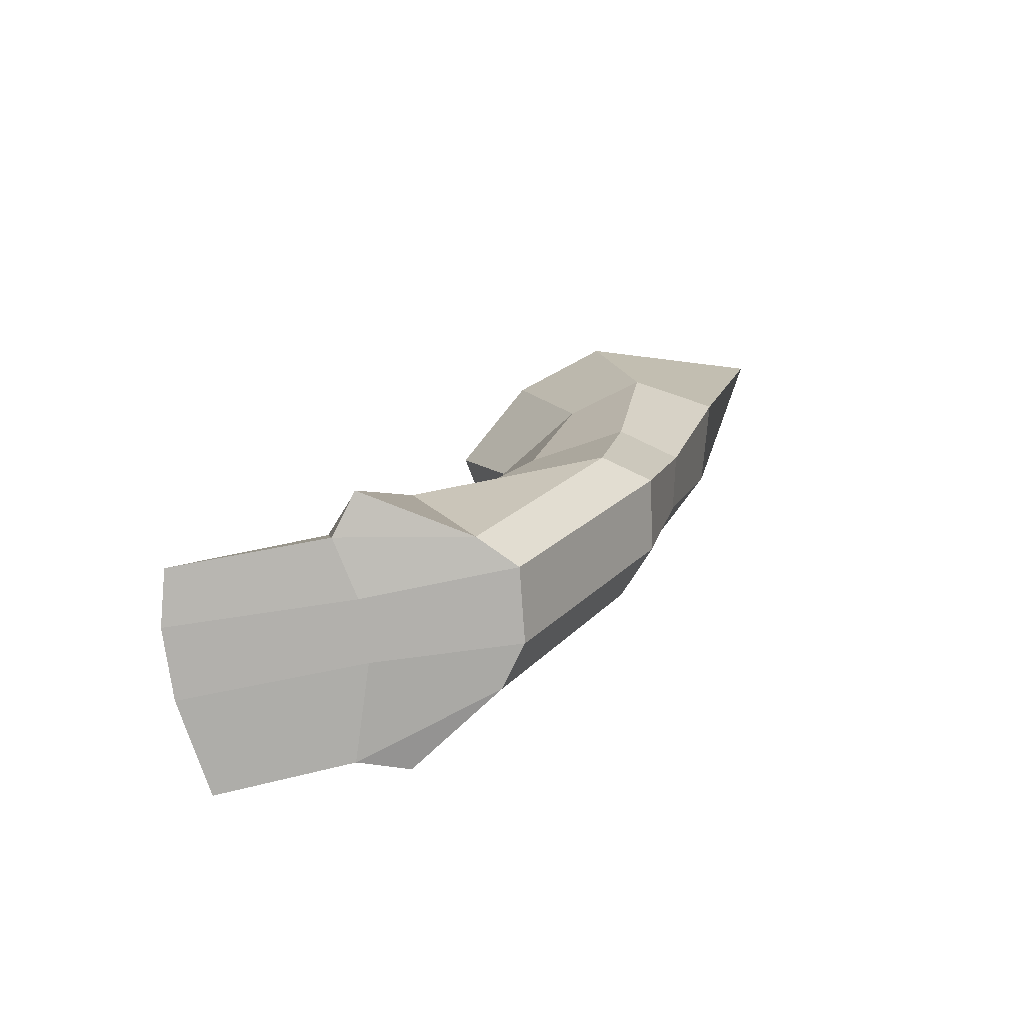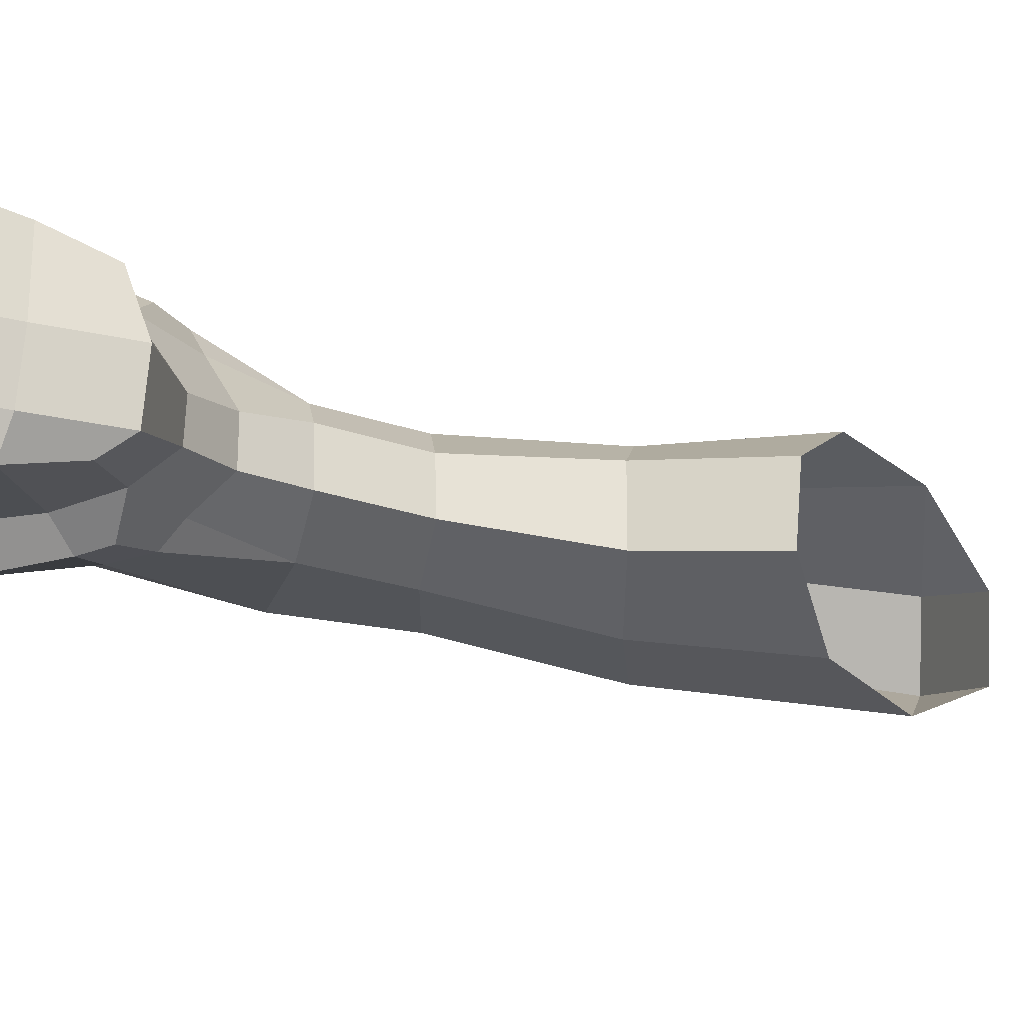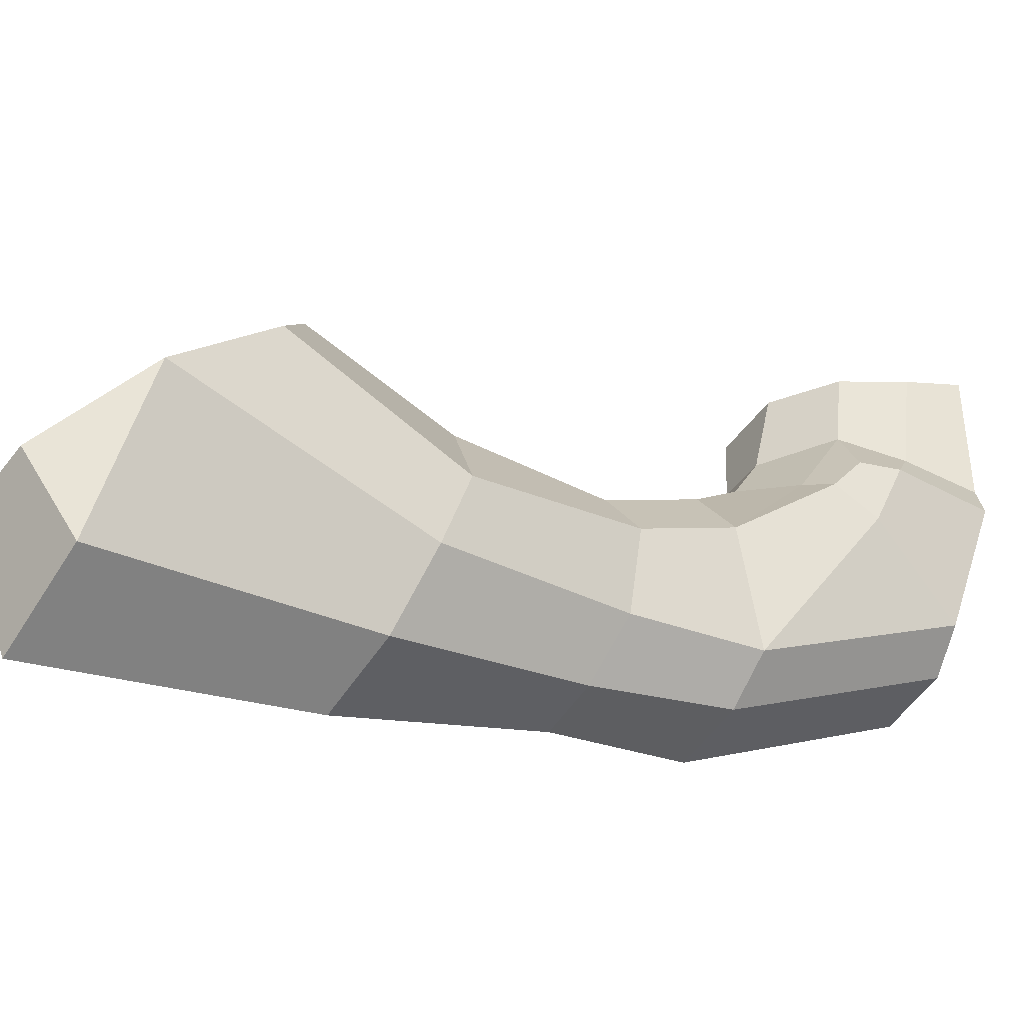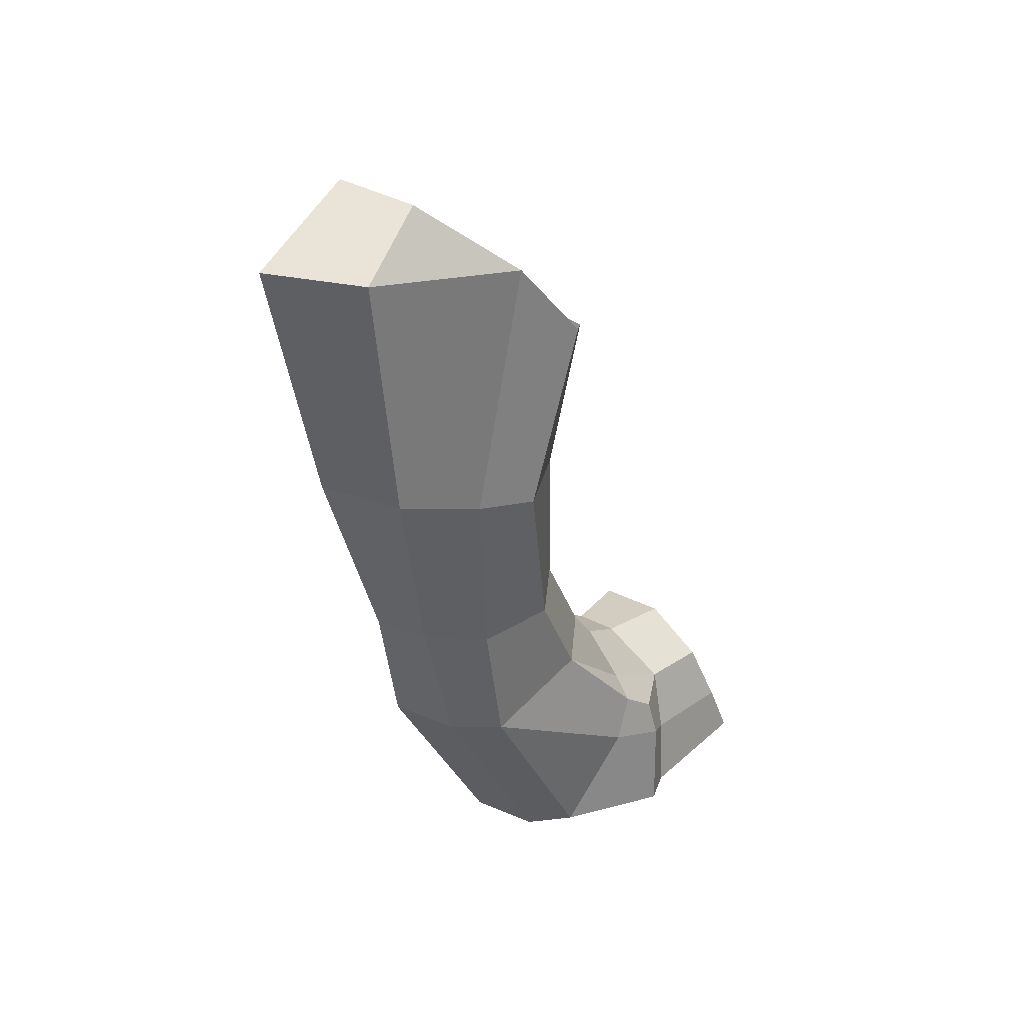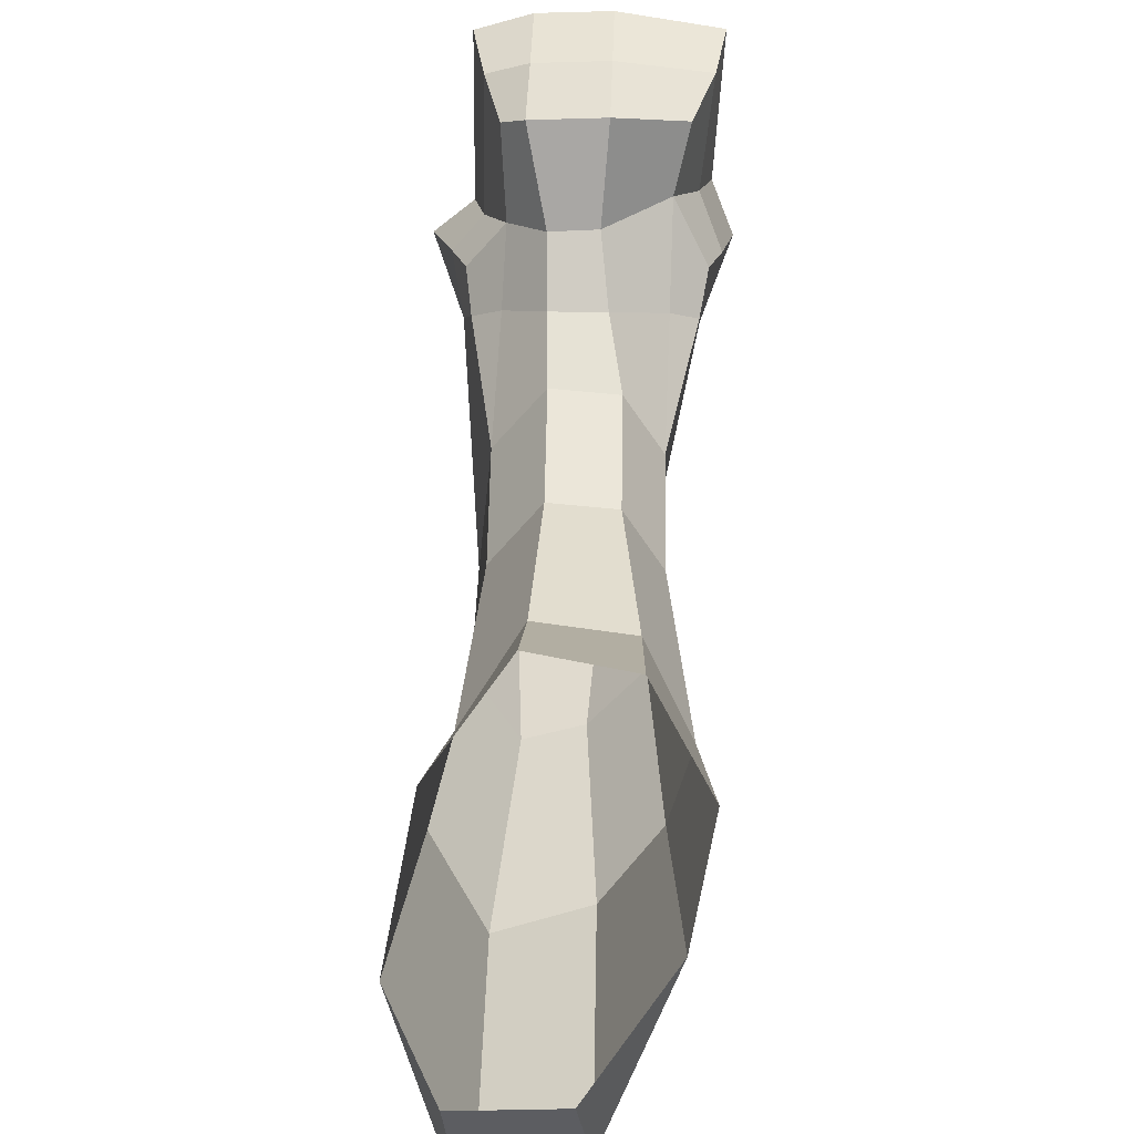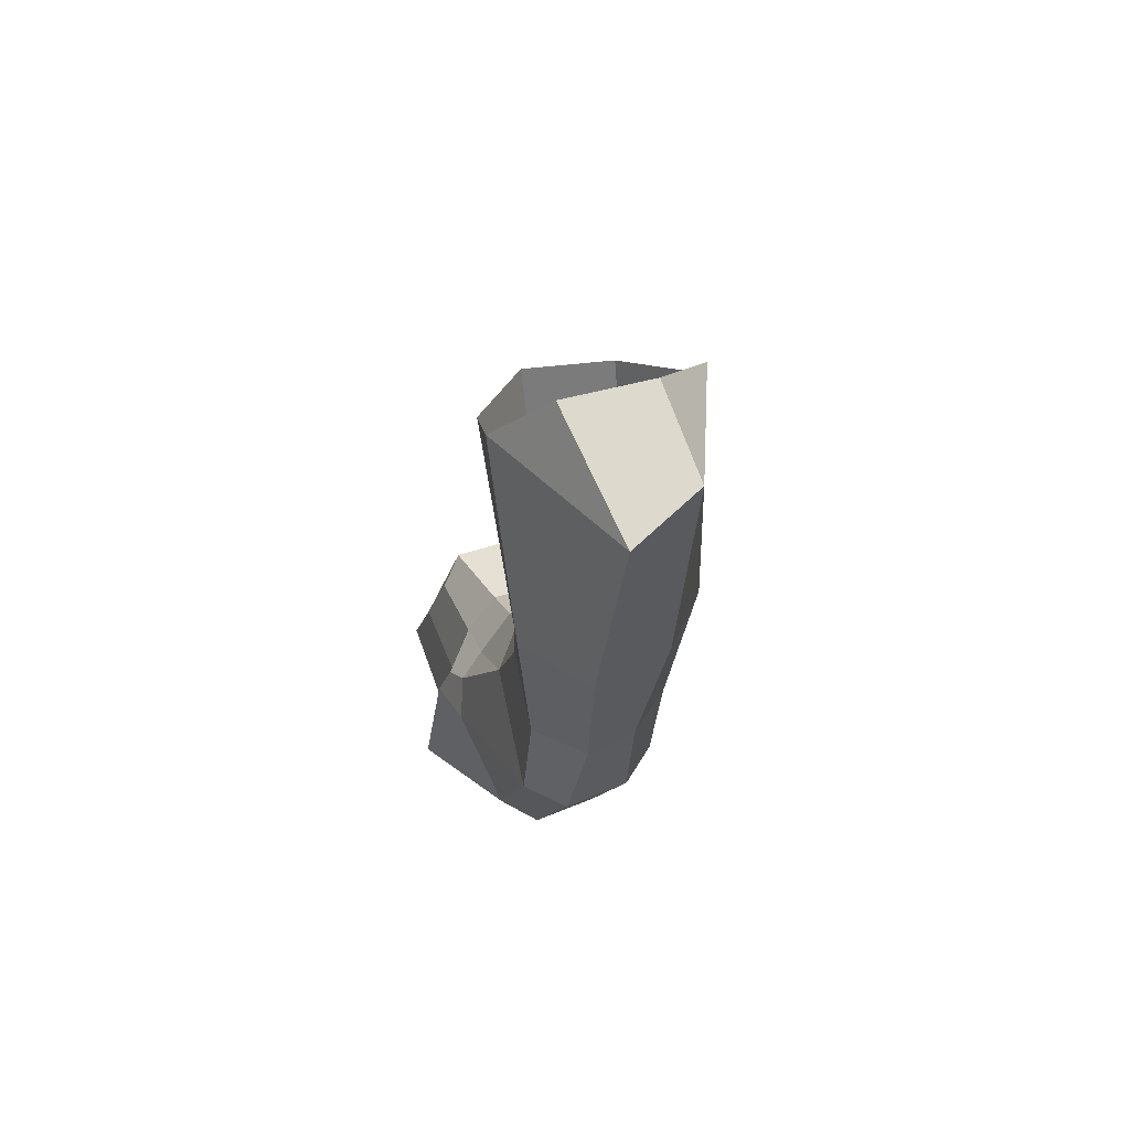
<metadata>
{"format":"obj","ext":"obj","renderer":"f3d","projection":"perspective","resolution":1024,"background":"white","views":[{"elev":-78.2,"azim":100.4,"up":"+Y"},{"elev":73.6,"azim":95.6,"up":"+Z"},{"elev":-44.7,"azim":-122.4,"up":"+Z"},{"elev":32.4,"azim":-143.2,"up":"+Y"},{"elev":26.3,"azim":-178.1,"up":"+Z"},{"elev":50.5,"azim":161.4,"up":"+Y"}]}
</metadata>
<code>
g default
v 0.05534 0.1137 -0.1073
v -0.03327 0.1095 -0.1062
v 0.1007 0.03878 -0.05779
v 0.0801 -0.04791 0.04322
v 0.01264 -0.08897 0.1273
v -0.07515 -0.08904 0.11
v -0.1266 -0.04716 0.03198
v -0.1056 0.03664 -0.03482
v 0.08865 -0.2114 -0.09271
v 0.06739 -0.222 -0.01235
v 0.01253 -0.2265 0.07878
v -0.07146 -0.234 0.06367
v -0.113 -0.2269 -0.0228
v -0.09154 -0.2125 -0.08544
v 0.0394 0.07066 -0.2404
v -0.04381 0.05913 -0.1856
v 0.04169 -0.1926 -0.1726
v -0.04004 -0.1994 -0.1488
v 0.06731 -0.4 -0.05969
v 0.05327 -0.3999 0.0385
v 0.006575 -0.3884 0.09917
v -0.05389 -0.3961 0.09034
v -0.08924 -0.4055 0.03247
v -0.07512 -0.401 -0.0544
v 0.0262 -0.3872 -0.1136
v -0.02713 -0.3913 -0.1007
v 0.06859 -0.5377 -0.0331
v 0.05467 -0.5018 0.09463
v 0.007795 -0.487 0.1545
v -0.05264 -0.4953 0.146
v -0.08782 -0.5078 0.08868
v -0.07388 -0.5384 -0.02799
v 0.03529 -0.5298 -0.07727
v -0.03397 -0.5325 -0.06686
v 0.05848 -0.7547 0.0935
v -0.08539 -0.7545 0.09653
v 0.0257 -0.7623 0.05973
v -0.04441 -0.7627 0.06751
v 0.08247 -0.7627 0.2191
v -0.1259 -0.7669 0.2385
v 0.02301 -0.7637 0.2069
v -0.0367 -0.7642 0.2091
v 0.08169 -0.7612 0.3719
v -0.1355 -0.761 0.3747
v 0.02974 -0.7672 0.3854
v -0.03922 -0.767 0.3878
v 0.05218 -0.6346 0.3294
v -0.106 -0.6335 0.3322
v 0.02974 -0.6005 0.3423
v -0.03922 -0.6012 0.3448
v 0.04694 -0.6216 0.2471
v -0.0916 -0.6354 0.2669
v 0.01182 -0.5824 0.2534
v -0.03228 -0.5843 0.2553
v -0.03922 -0.6919 0.3658
v -0.126 -0.7018 0.3532
v 0.06912 -0.7024 0.3504
v 0.02974 -0.6915 0.3633
v -0.1141 -0.6958 0.2517
v -0.1162 -0.649 0.1505
v 0.06944 -0.6838 0.2325
v 0.1192 -0.7549 0.1913
v 0.08224 -0.633 0.2038
v 0.09608 -0.6631 0.2072
v 0.08612 -0.6501 0.1508
v -0.1456 -0.7549 0.1913
v -0.1226 -0.6303 0.2065
v -0.1343 -0.6671 0.2069
v -0.1149 -0.6036 0.1708
v -0.08994 -0.5869 0.1818
v -0.04003 -0.5504 0.1961
v 0.01027 -0.5457 0.1977
v 0.04963 -0.5833 0.1839
v 0.07635 -0.6045 0.1703
g polySurface17 WolfMesh
f 7 13 12 6
f 4 10 9 3
f 2 16 8
f 5 11 10 4
f 1 15 16 2
f 8 14 13 7
f 6 12 11 5
f 15 17 18 16
f 16 18 14 8
f 3 9 17 15
f 3 15 1
f 9 19 25 17
f 13 23 22 12
f 12 22 21 11
f 10 20 19 9
f 18 26 24 14
f 14 24 23 13
f 17 25 26 18
f 11 21 20 10
f 20 28 27 19
f 26 34 32 24
f 25 33 34 26
f 24 32 31 23
f 21 29 28 20
f 19 27 33 25
f 23 31 30 22
f 22 30 29 21
f 34 38 36 32
f 27 35 37 33
f 33 37 38 34
f 55 50 48 56
f 57 47 49 58
f 58 49 50 55
f 50 54 52 48
f 47 51 53 49
f 49 53 54 50
f 30 71 72 29
f 30 31 70 71
f 29 72 73 28
f 59 56 48 52
f 57 61 51 47
f 61 64 63 51
f 32 36 60
f 51 63 74 73
f 64 65 74 63
f 27 65 35
f 59 52 67 68
f 52 70 69 67
f 68 67 69 60
f 69 31 32 60
f 70 52 54 71
f 70 31 69
f 71 54 53 72
f 72 53 51 73
f 74 28 73
f 65 27 28 74
f 38 42 40 36
f 35 39 41 37
f 37 41 42 38
f 42 46 44 40
f 39 43 45 41
f 41 45 46 42
f 39 62 64 61
f 43 39 61 57
f 40 44 56 59
f 45 58 55 46
f 43 57 58 45
f 46 55 56 44
f 62 35 65 64
f 35 62 39
f 40 59 68 66
f 66 68 60 36
f 36 40 66

</code>
